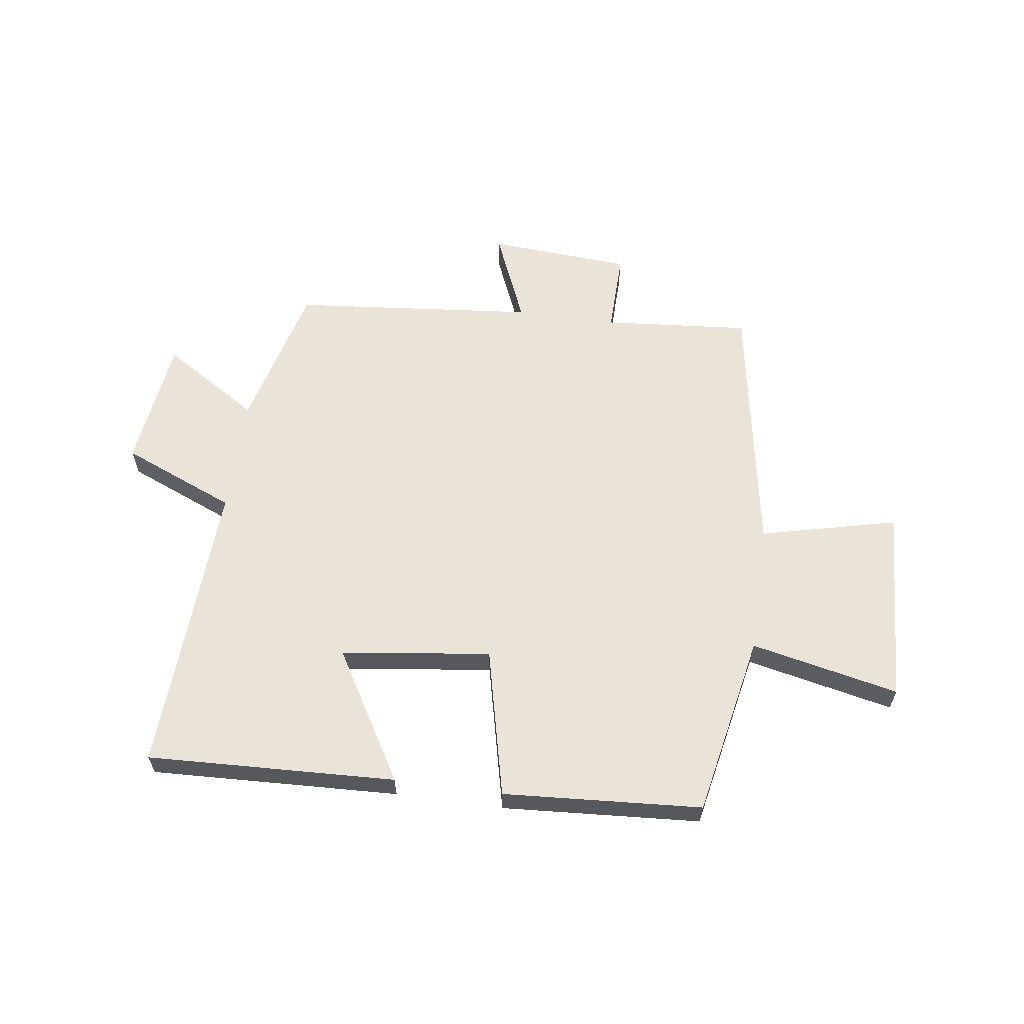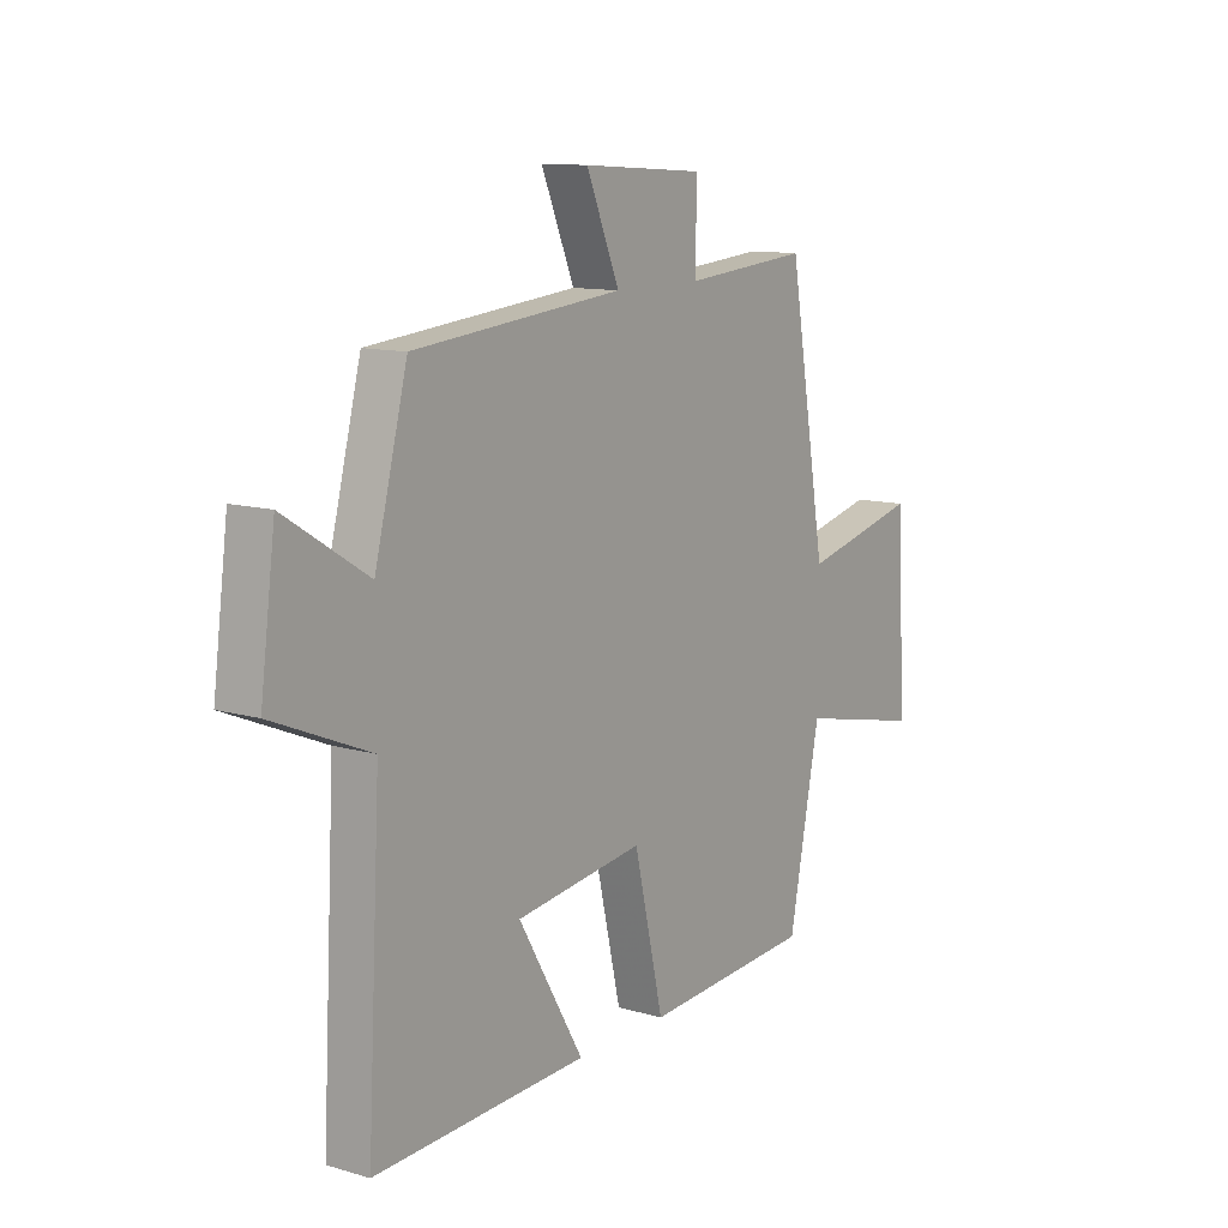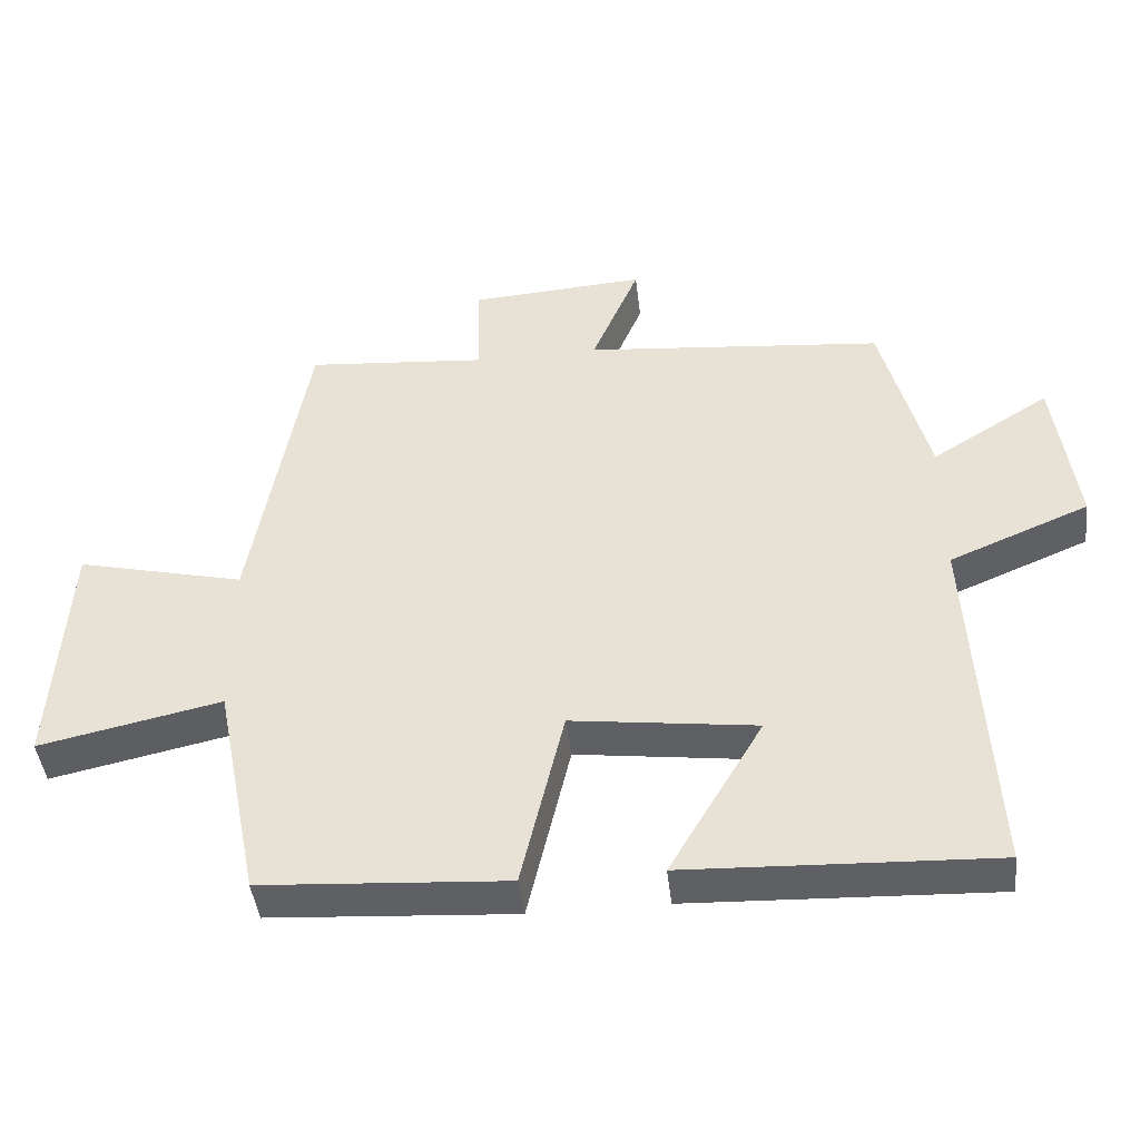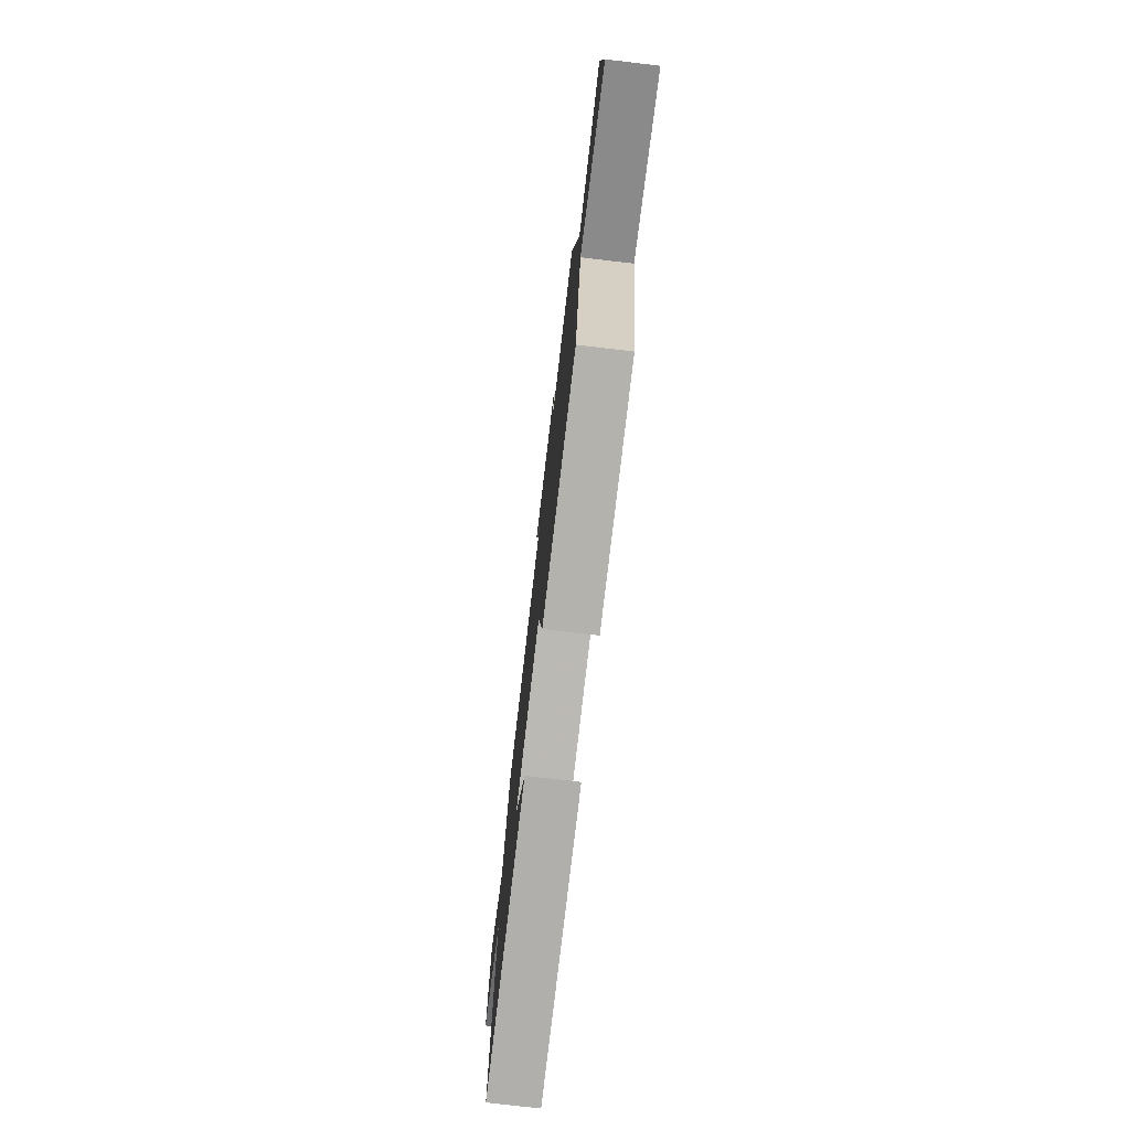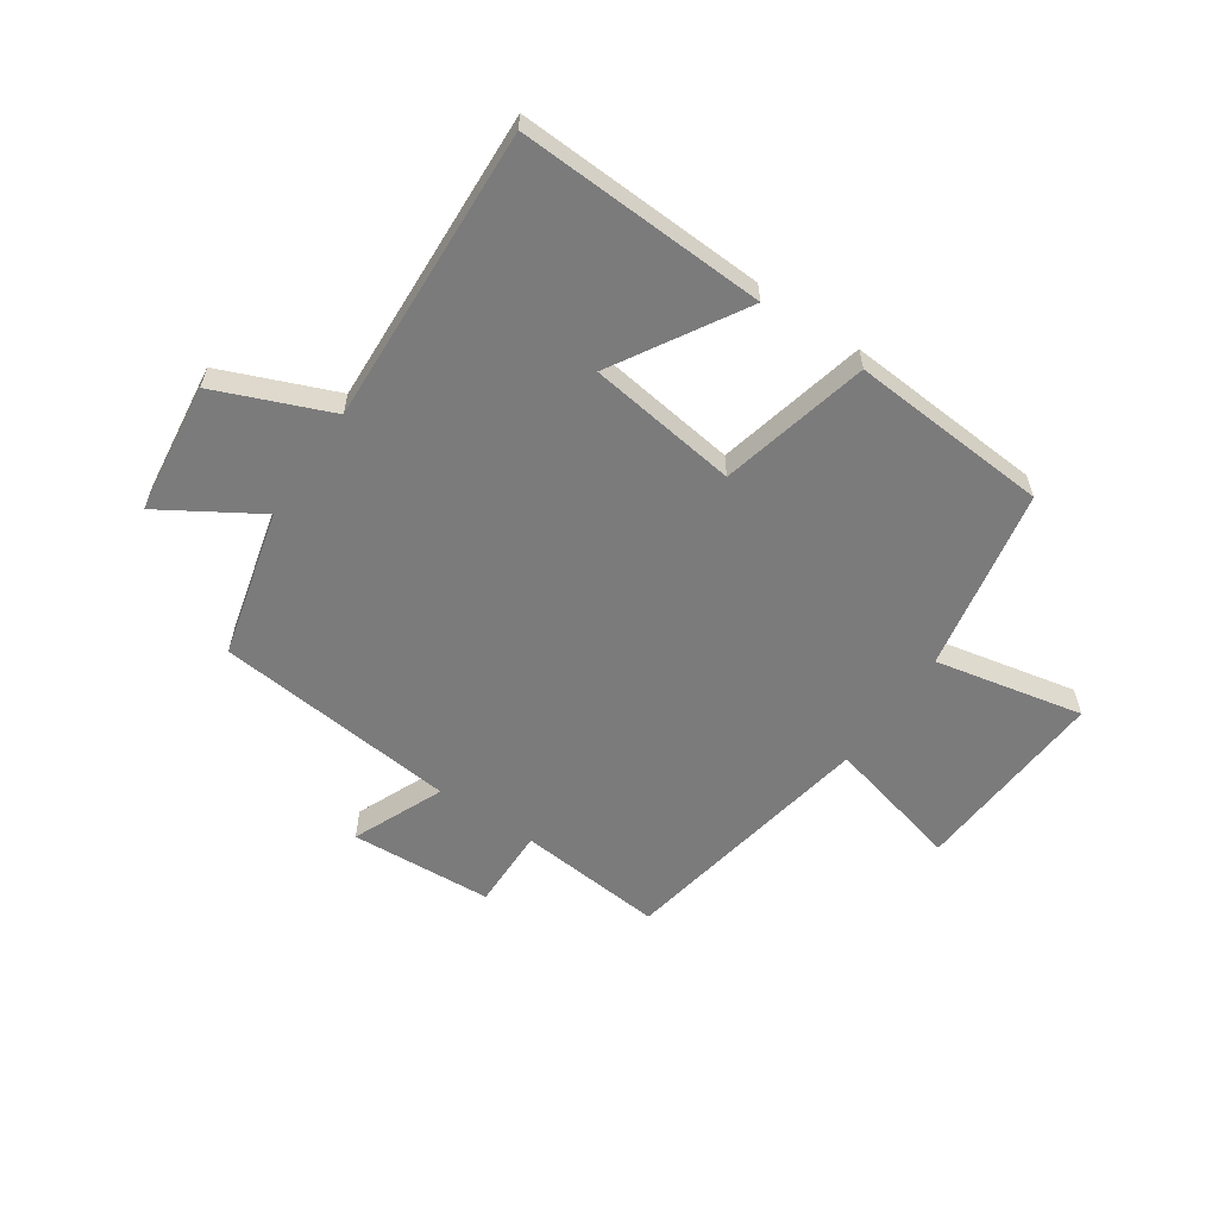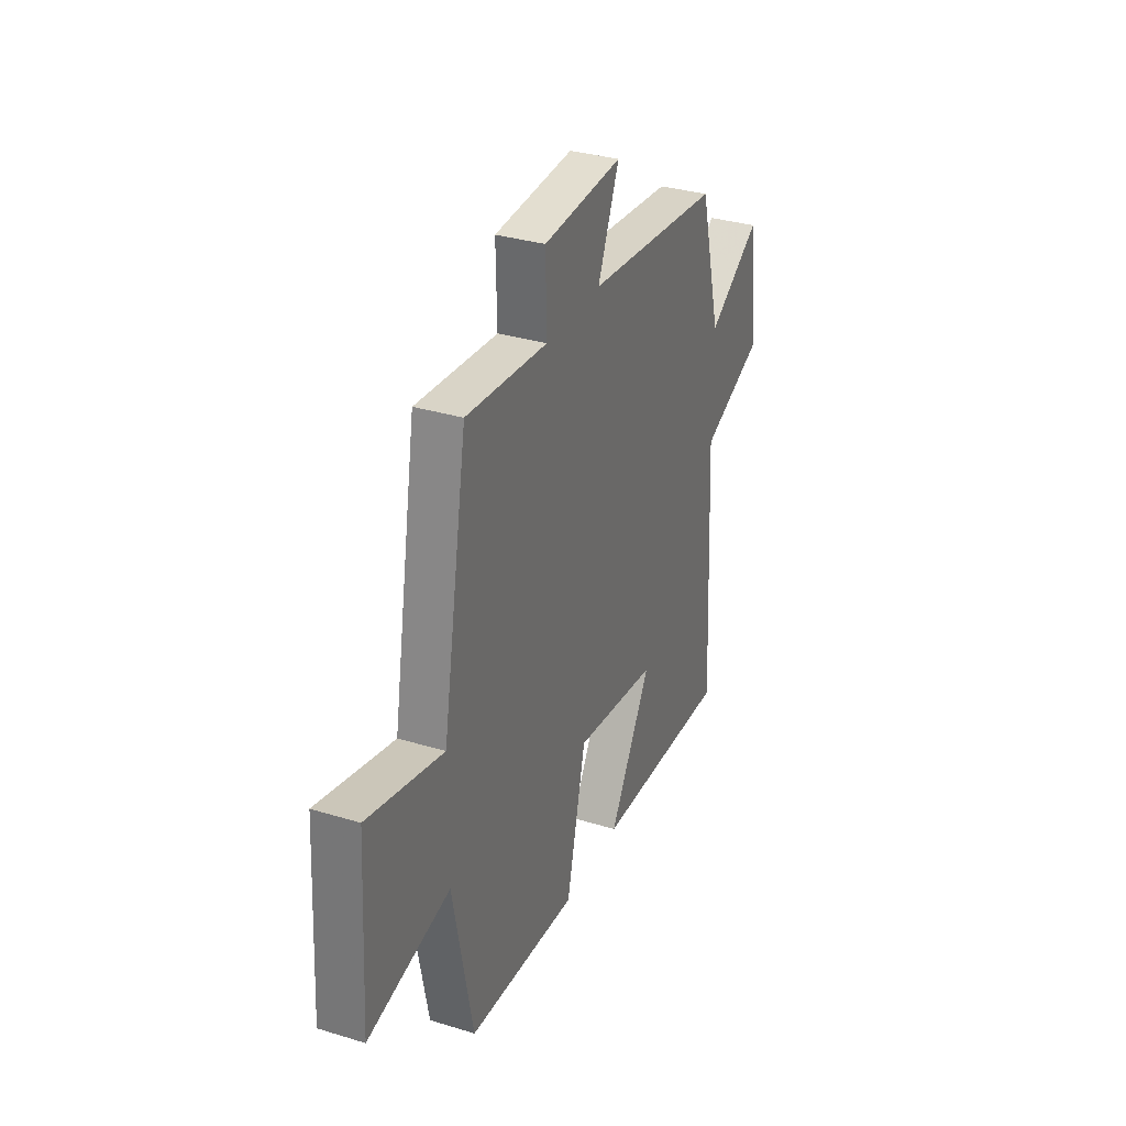
<metadata>
{"format":"obj","ext":"obj","renderer":"f3d","projection":"perspective","resolution":1024,"background":"white","views":[{"elev":61.2,"azim":-172.1,"up":"+Y"},{"elev":11.5,"azim":124.9,"up":"+Z"},{"elev":-44.1,"azim":6.6,"up":"+Z"},{"elev":-75.7,"azim":-96.7,"up":"+Z"},{"elev":-58.5,"azim":145.5,"up":"+Y"},{"elev":32.8,"azim":-67.1,"up":"+Z"}]}
</metadata>
<code>
v 0.527 0.07 -0.518
v 0.096 0.07 -0.5
v 0.228 0.07 -0.275
v -0.032 0.07 -0.241
v -0.092 0.07 -0.5
v -0.437 0.07 -0.477
v -0.5 0.07 -0.16
v -0.757 0.07 -0.215
v -0.737 0.07 0.127
v -0.5 0.07 0.07
v -0.422 0.07 0.522
v -0.167 0.07 0.5
v -0.17 0.07 0.643
v 0.078 0.07 0.659
v 0.011 0.07 0.5
v 0.434 0.07 0.459
v 0.5 0.07 0.203
v 0.667 0.07 0.307
v 0.697 0.07 0.079
v 0.5 0.07 -0.003
v 0.527 0 -0.518
v 0.096 0 -0.5
v 0.228 0 -0.275
v -0.032 0 -0.241
v -0.092 0 -0.5
v -0.437 0 -0.477
v -0.5 0 -0.16
v -0.757 0 -0.215
v -0.737 0 0.127
v -0.5 0 0.07
v -0.422 0 0.522
v -0.167 0 0.5
v -0.17 0 0.643
v 0.078 0 0.659
v 0.011 0 0.5
v 0.434 0 0.459
v 0.5 0 0.203
v 0.667 0 0.307
v 0.697 0 0.079
v 0.5 0 -0.003
f 17 18 19 20
f 15 16 17 20
f 15 20 1
f 12 13 14 15
f 12 15 1
f 10 11 12
f 7 8 9 10
f 4 5 6 7
f 3 4 7 10
f 1 2 3
f 12 1 3
f 3 10 12
f 40 39 38 37
f 40 37 36 35
f 21 40 35
f 35 34 33 32
f 21 35 32
f 32 31 30
f 30 29 28 27
f 27 26 25 24
f 30 27 24 23
f 23 22 21
f 23 21 32
f 32 30 23
f 1 21 22 2
f 2 22 23 3
f 3 23 24 4
f 4 24 25 5
f 5 25 26 6
f 6 26 27 7
f 7 27 28 8
f 8 28 29 9
f 9 29 30 10
f 10 30 31 11
f 11 31 32 12
f 12 32 33 13
f 13 33 34 14
f 14 34 35 15
f 15 35 36 16
f 16 36 37 17
f 17 37 38 18
f 18 38 39 19
f 19 39 40 20
f 20 40 21 1

</code>
